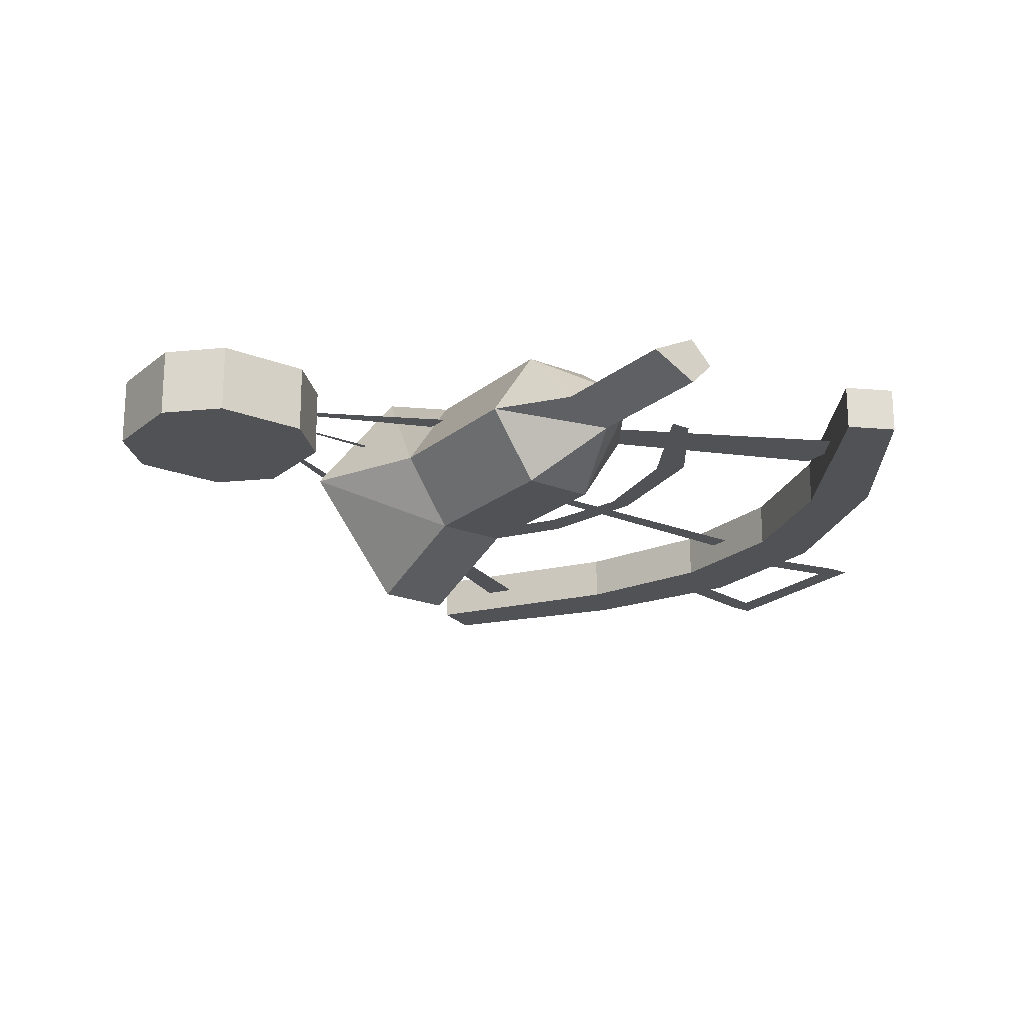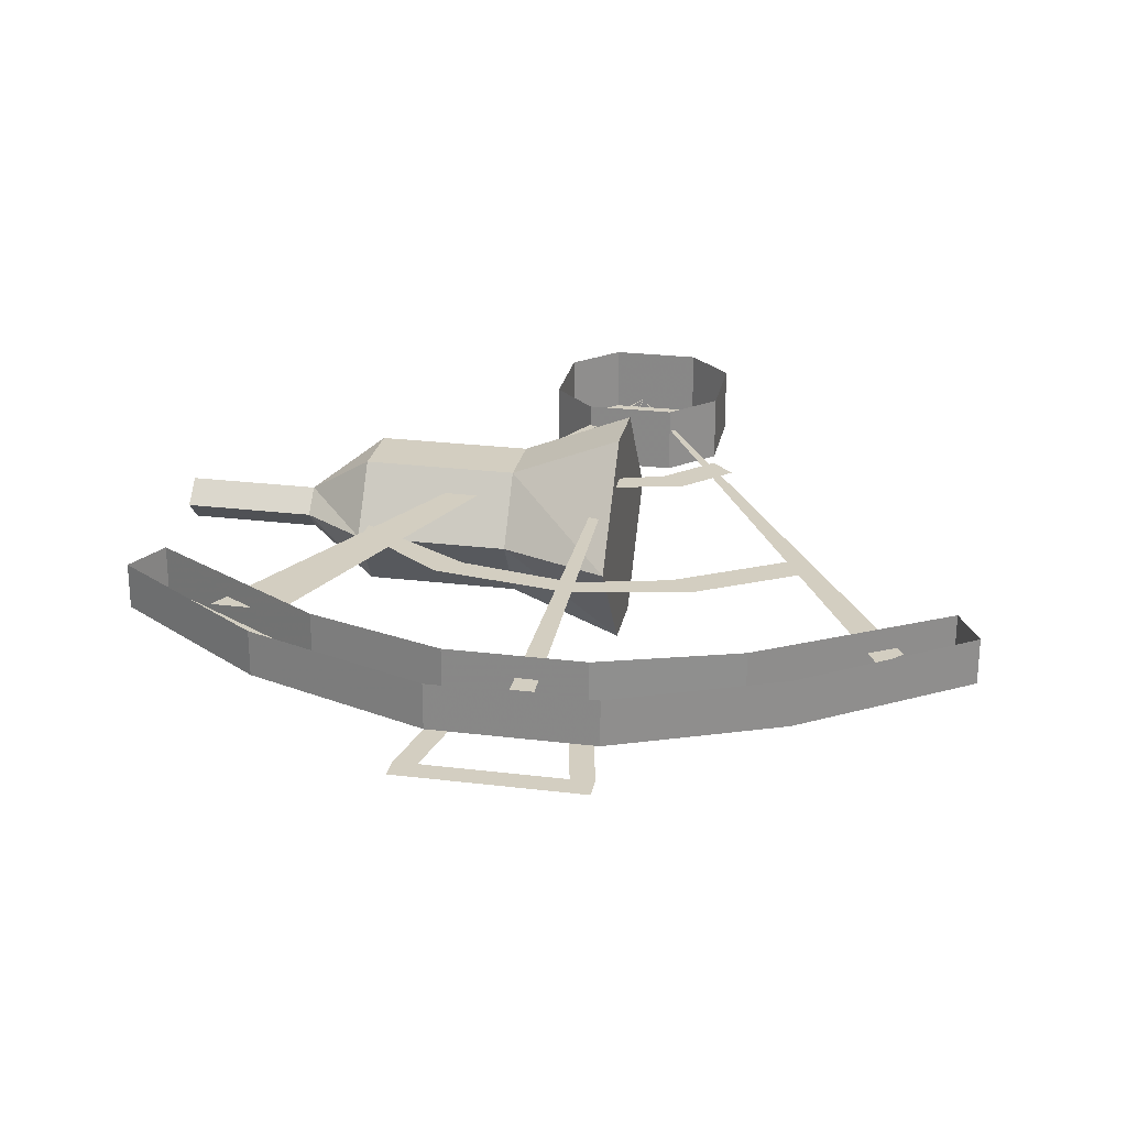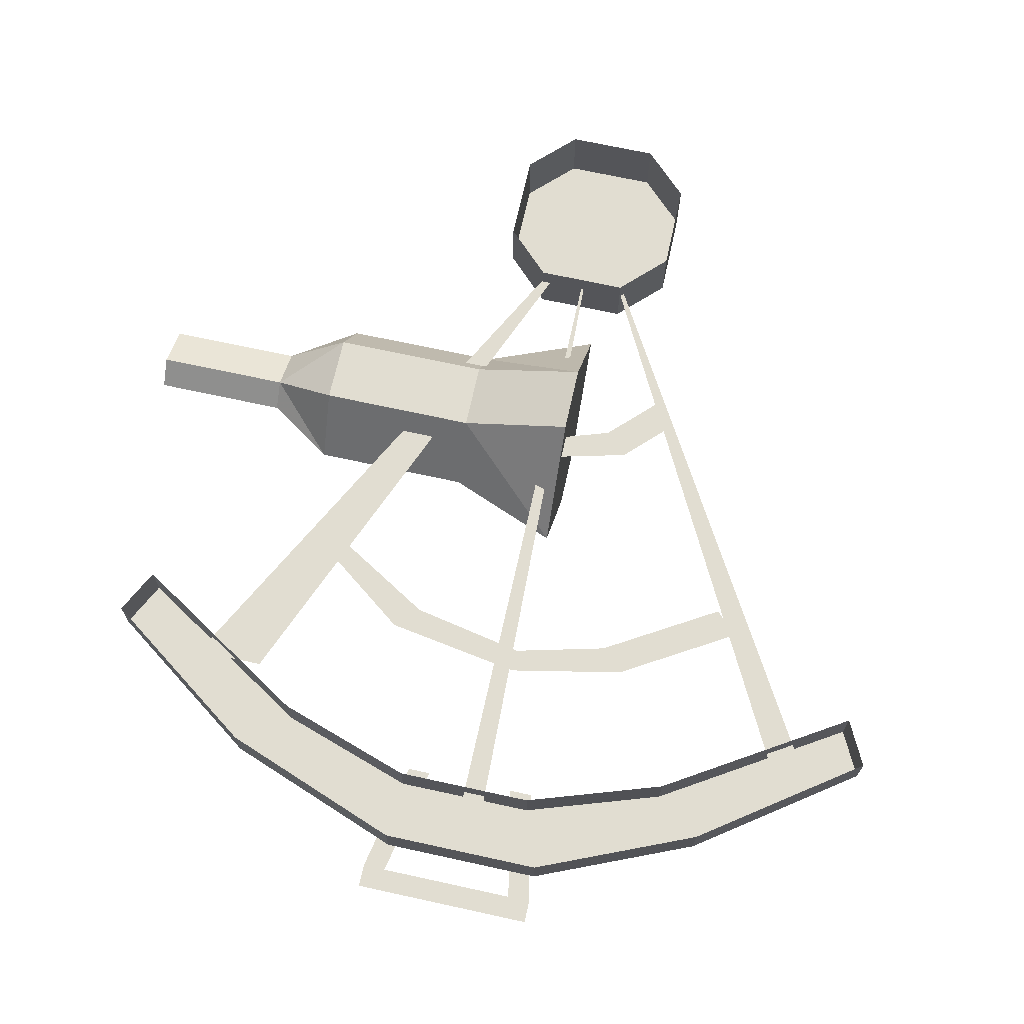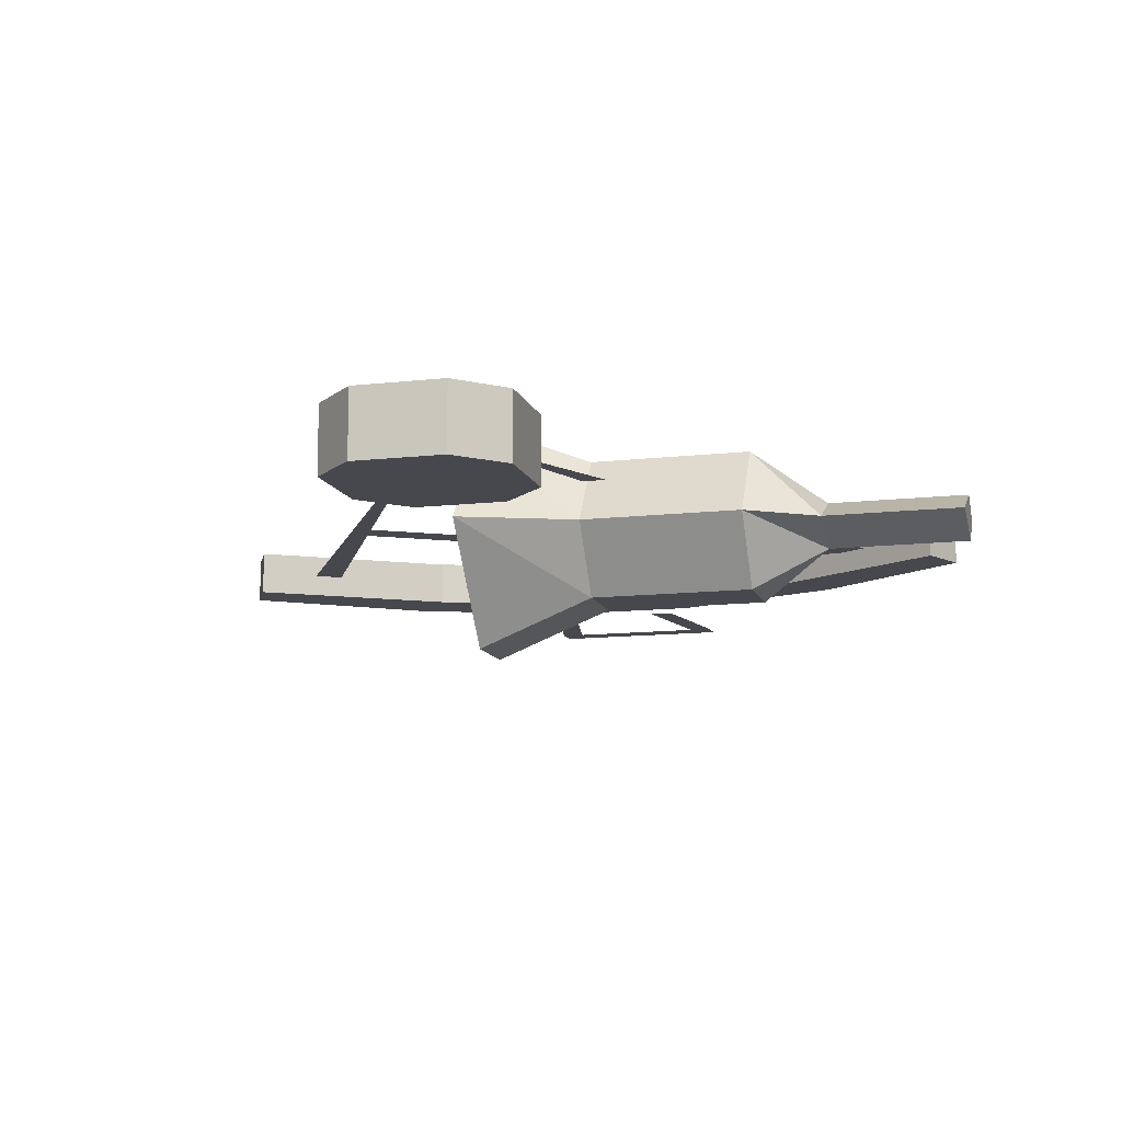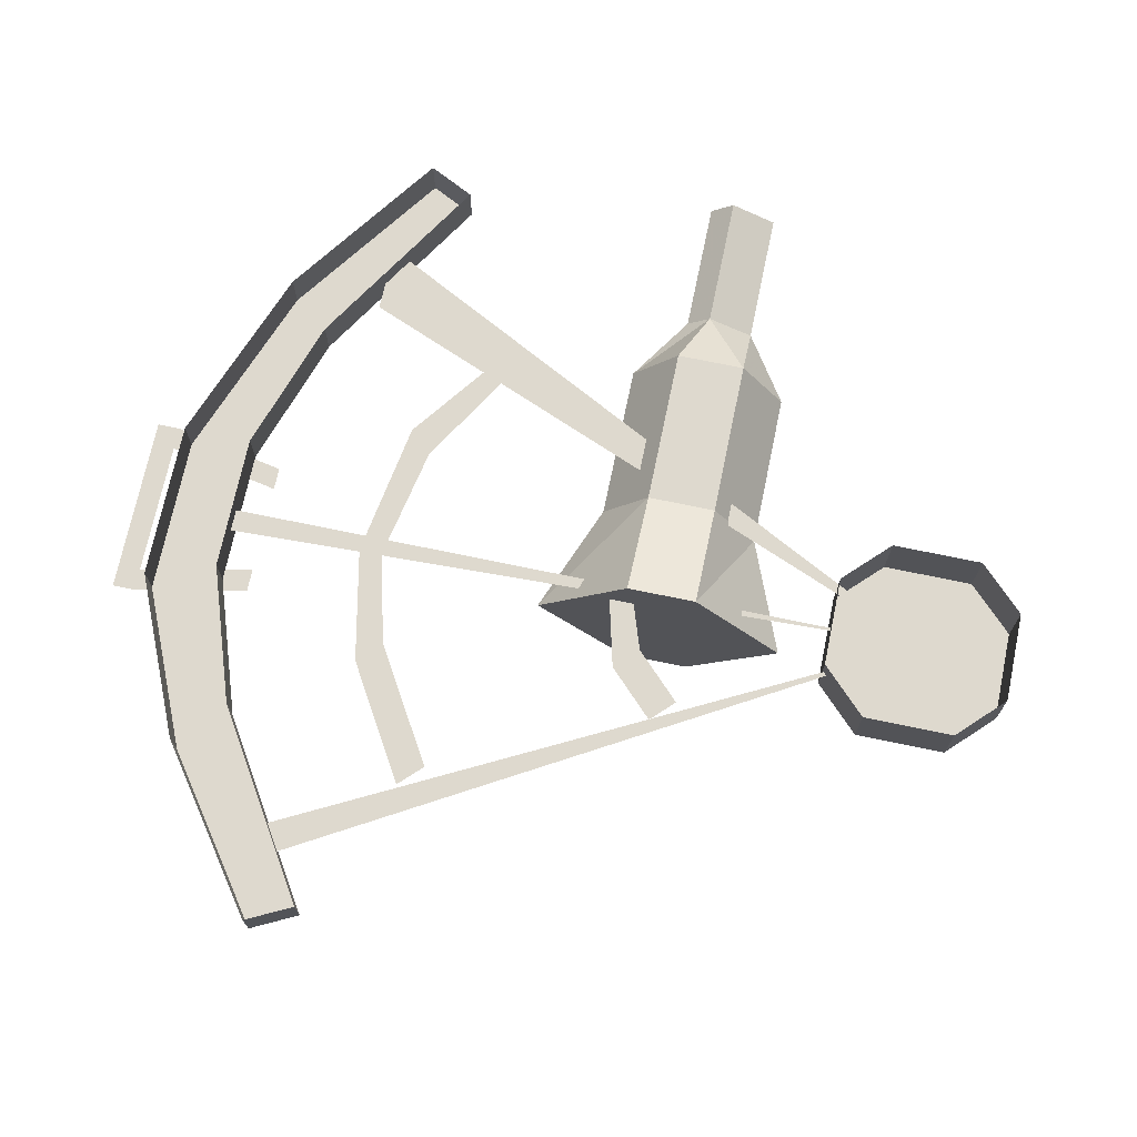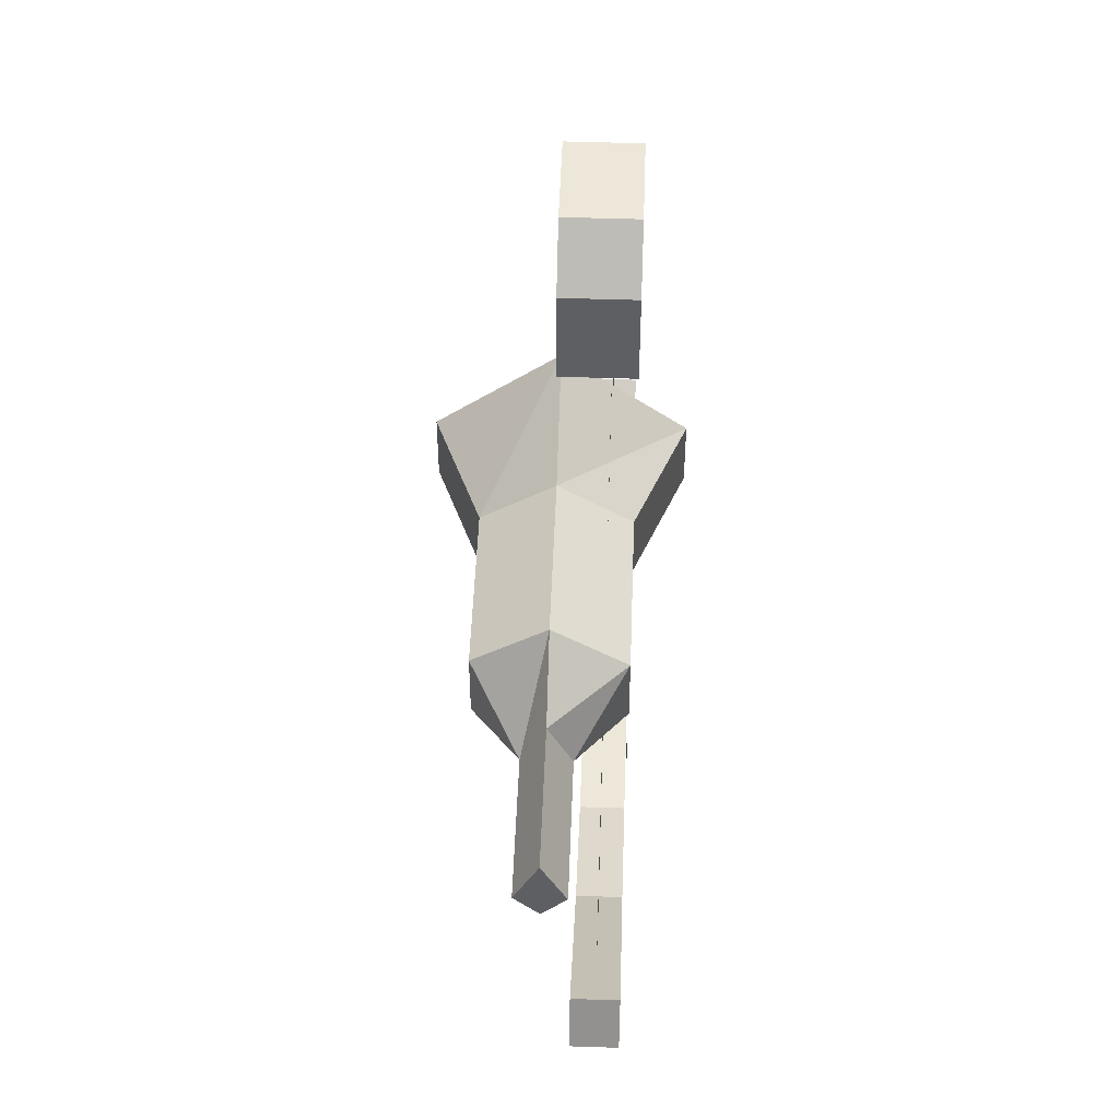
<metadata>
{"format":"obj","ext":"obj","renderer":"f3d","projection":"perspective","resolution":1024,"background":"white","views":[{"elev":-21.2,"azim":54.8,"up":"+Y"},{"elev":25.2,"azim":-168.8,"up":"+Y"},{"elev":68.9,"azim":-167.6,"up":"+Y"},{"elev":-11.9,"azim":15.3,"up":"+Y"},{"elev":71.5,"azim":-78.2,"up":"+Y"},{"elev":50.2,"azim":92.1,"up":"+Z"}]}
</metadata>
<code>
o item/sextant
v 0 -4 9
v 11 -4 -18
v 14 -4 -18
v -15 -4 -17
v -14 -4 -18
v -3 -6 -26
v -4 -6 -27
v 4 -6 -27
v 3 -6 -26
v 4 -6 -26
v 2 -6 -21
v 3 -6 -21
v -3 -6 -21
v -4 -6 -26
v -2 -6 -21
v 4 -3 -14
v 5 -3 -15
v 9 -3 -12
v 9 -3 -11
v -1 -3 -15
v -1 -3 -16
v -11 -3 -12
v -6 -3 -15
v -5 -3 -14
v -10 -3 -11
v 3 -3 -3
v 3 -3 -4
v 5 -3 -3
v 5 -3 -2
v 0 -3 -4
v 0 -3 -5
v -6 -3 -2
v -4 -3 -4
v -3 -3 -3
v -5 -3 -1
v -18 -5 -17
v -17 -5 -15
v -17 -3 -15
v -18 -3 -17
v -11 -5 -22
v -9 -5 -20
v -9 -3 -20
v -11 -3 -22
v -4 -5 -25
v -3 -5 -22
v -3 -3 -22
v -4 -3 -25
v 3 -5 -25
v 3 -5 -22
v 3 -3 -22
v 3 -3 -25
v 11 -5 -22
v 9 -5 -20
v 9 -3 -20
v 11 -3 -22
v 18 -5 -17
v 17 -5 -15
v 17 -3 -15
v 18 -3 -17
v -1 -4 -23
v 0 -4 -23
v -4 -6 11
v -2 -6 13
v -2 -3 13
v -4 -3 11
v -4 -6 7
v 0 -6 9
v 2 -6 13
v 2 -3 13
v -2 -6 5
v -4 -3 7
v -2 -3 5
v 2 -6 5
v 2 -3 5
v 4 -6 7
v 4 -6 11
v 4 -3 11
v 4 -3 7
v 11 -9 -1
v 11 -6 1
v 4 -6 1
v 4 -9 -1
v 4 -9 -4
v 11 -9 -4
v 14 -7 -3
v 14 -6 -1
v 11 -3 -1
v 4 -3 -1
v -1 -1 -1
v -1 -6 3
v -1 -11 -1
v -1 -11 -4
v 4 -6 -6
v 11 -6 -6
v 14 -6 -4
v 20 -7 -3
v 20 -6 -1
v 14 -5 -3
v 11 -3 -4
v 4 -3 -4
v -1 -1 -4
v -1 -6 -8
v 20 -5 -3
v 20 -6 -4
f 1 2 3
f 1 4 5
f 6 7 8
f 6 8 9
f 9 8 10
f 9 10 11
f 11 10 12
f 13 14 6
f 13 6 15
f 14 7 6
f 16 17 18
f 16 18 19
f 20 21 17
f 20 17 16
f 22 23 24
f 22 24 25
f 24 23 21
f 24 21 20
f 26 27 28
f 26 28 29
f 30 31 27
f 30 27 26
f 32 33 34
f 32 34 35
f 34 33 31
f 34 31 30
f 36 37 38
f 36 38 39
f 36 39 40
f 36 40 41
f 36 41 37
f 37 41 42
f 37 42 38
f 40 39 43
f 40 43 44
f 40 44 41
f 41 44 45
f 41 45 46
f 41 46 42
f 44 43 47
f 44 47 48
f 44 48 45
f 45 48 49
f 45 49 50
f 45 50 46
f 48 47 51
f 48 51 52
f 48 52 49
f 49 52 53
f 49 53 54
f 49 54 50
f 52 51 55
f 52 55 56
f 52 56 53
f 53 56 57
f 53 57 58
f 53 58 54
f 56 55 59
f 56 59 57
f 57 59 58
f 1 60 61
f 62 63 64
f 62 64 65
f 62 65 66
f 62 66 67
f 62 67 63
f 63 67 68
f 63 68 69
f 63 69 64
f 70 66 71
f 70 71 72
f 70 72 73
f 70 73 67
f 70 67 66
f 66 65 71
f 73 72 74
f 73 74 75
f 73 75 67
f 67 75 76
f 67 76 68
f 68 76 77
f 68 77 69
f 75 74 78
f 75 78 76
f 76 78 77
f 79 80 81
f 79 81 82
f 79 82 83
f 79 83 84
f 79 84 85
f 79 85 80
f 80 85 86
f 80 86 87
f 80 87 88
f 80 88 81
f 81 88 89
f 81 89 90
f 81 90 82
f 82 90 91
f 82 91 92
f 82 92 83
f 83 92 93
f 83 93 94
f 83 94 84
f 84 94 95
f 84 95 85
f 84 85 85
f 85 85 96
f 85 96 86
f 86 96 97
f 86 97 98
f 86 98 87
f 87 98 99
f 87 99 88
f 88 99 100
f 88 100 89
f 89 100 101
f 89 101 90
f 90 101 102
f 90 102 91
f 91 102 92
f 92 102 93
f 93 102 100
f 93 100 99
f 93 99 94
f 94 99 98
f 94 98 95
f 95 98 103
f 95 103 104
f 95 104 85
f 85 104 96
f 85 96 96
f 96 96 97
f 97 96 104
f 97 104 103
f 97 103 98
f 98 103 98
f 98 98 87
f 100 102 101
f 103 98 103
f 103 103 104

</code>
